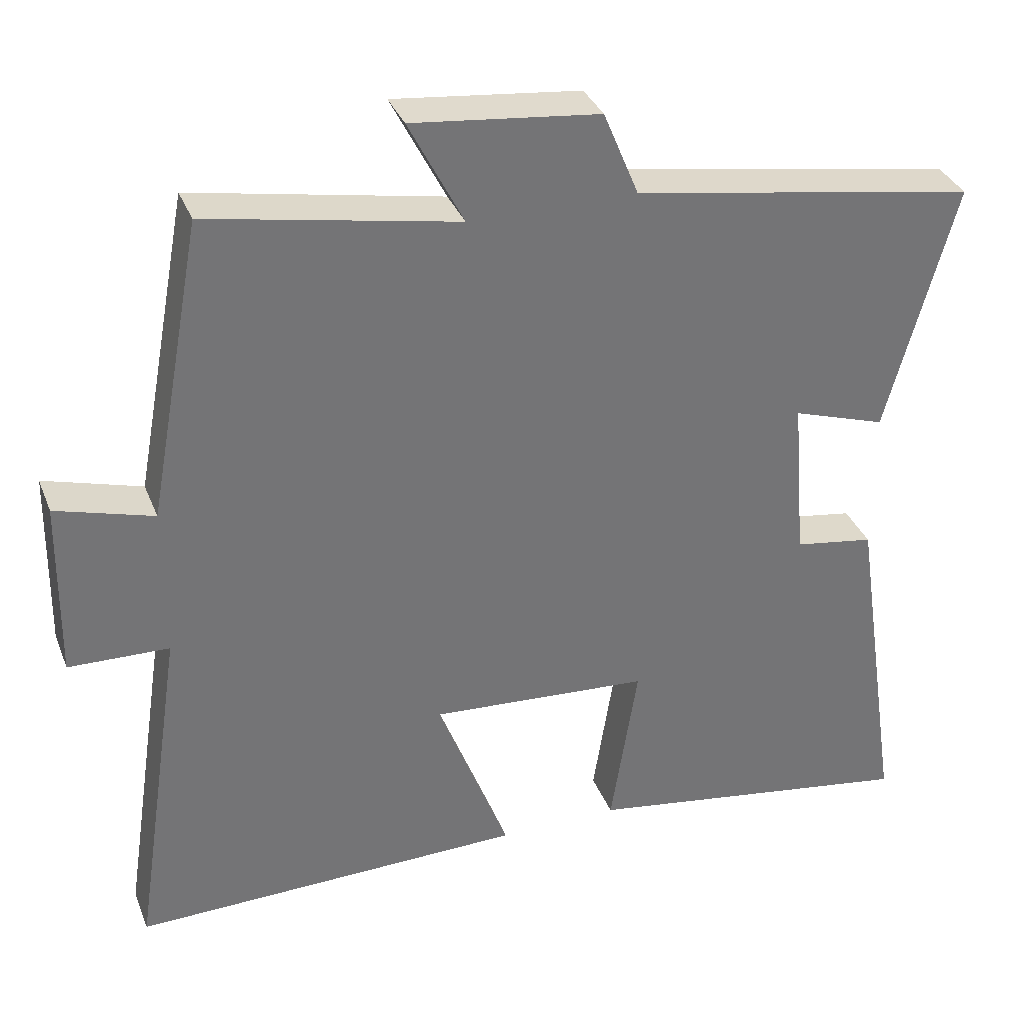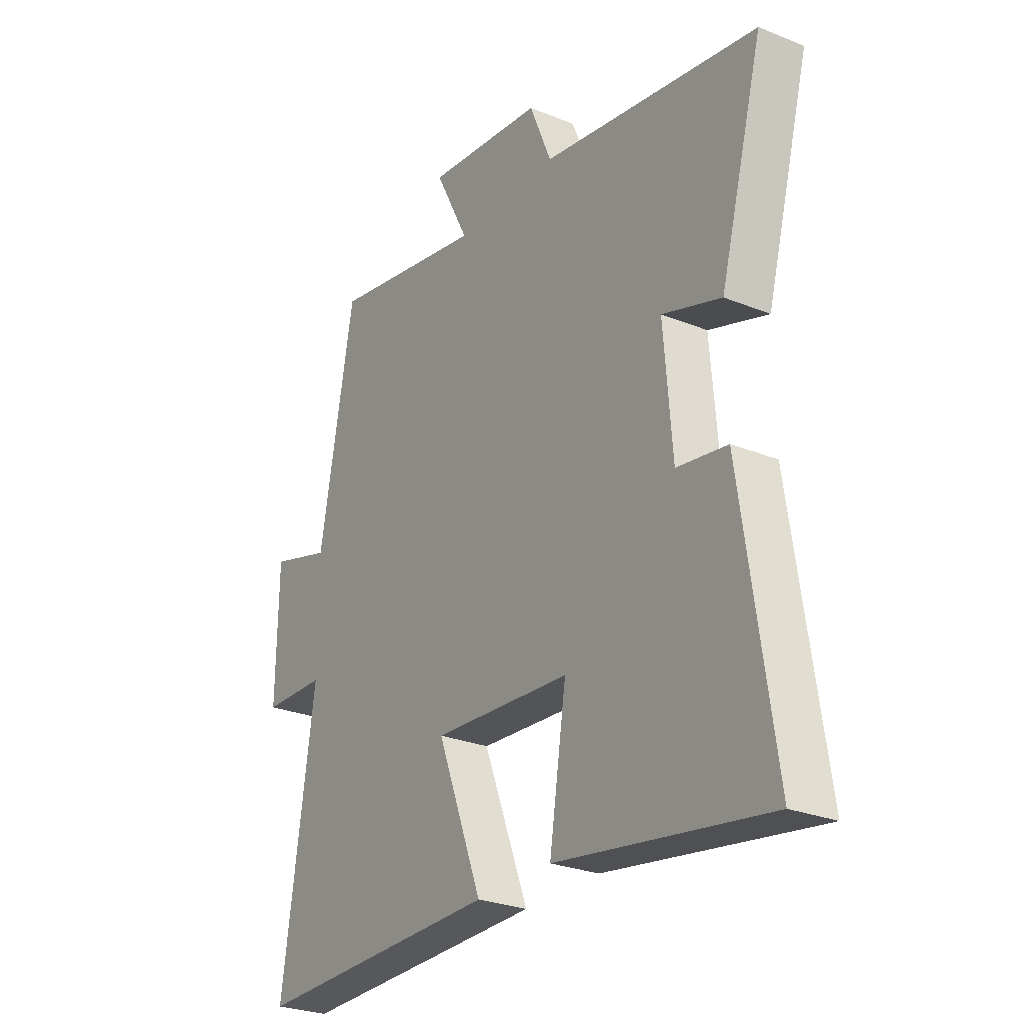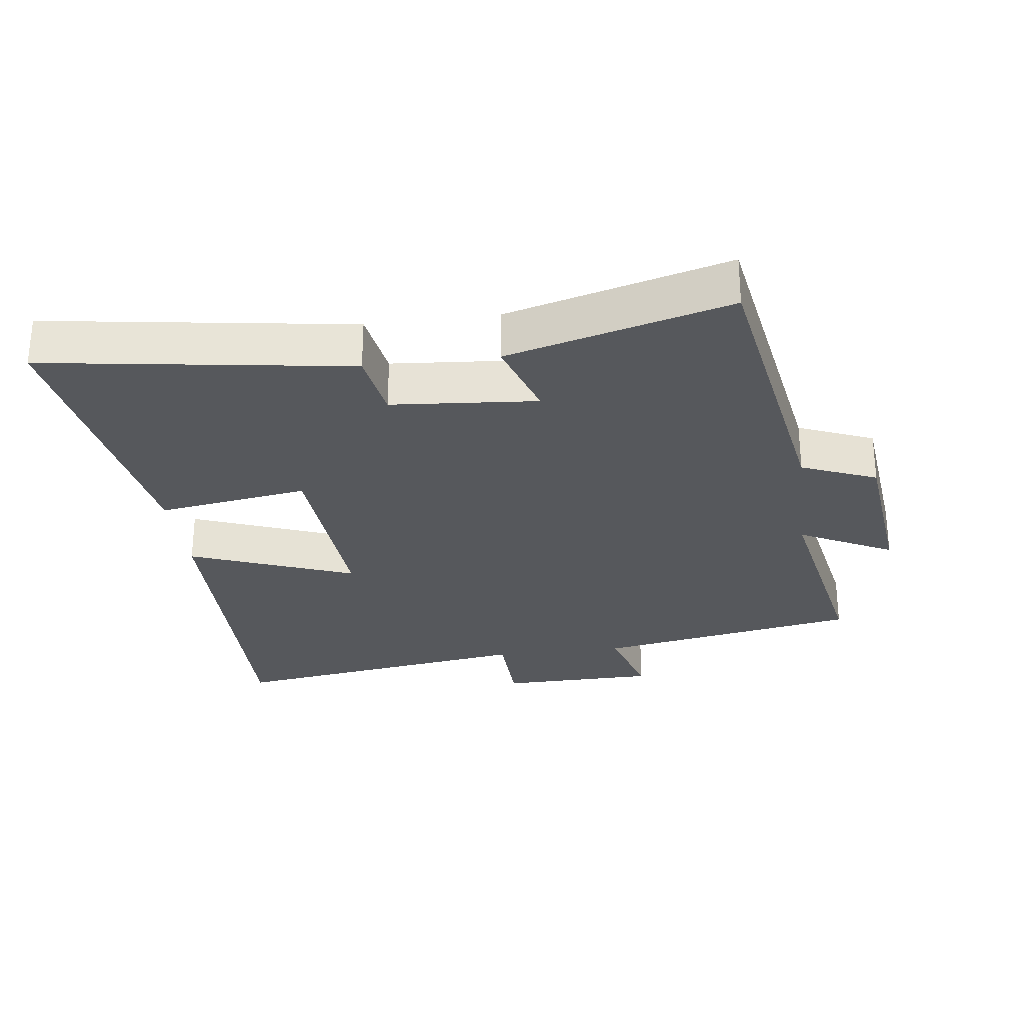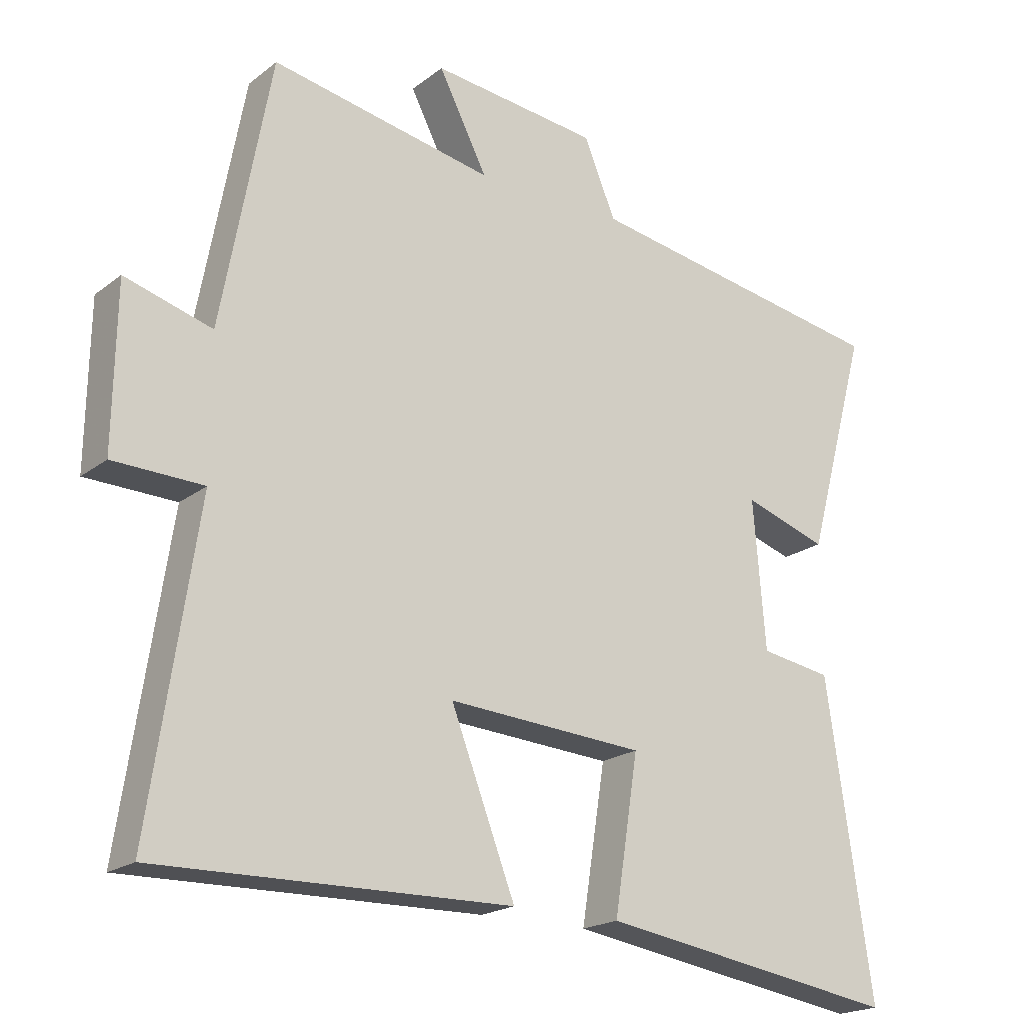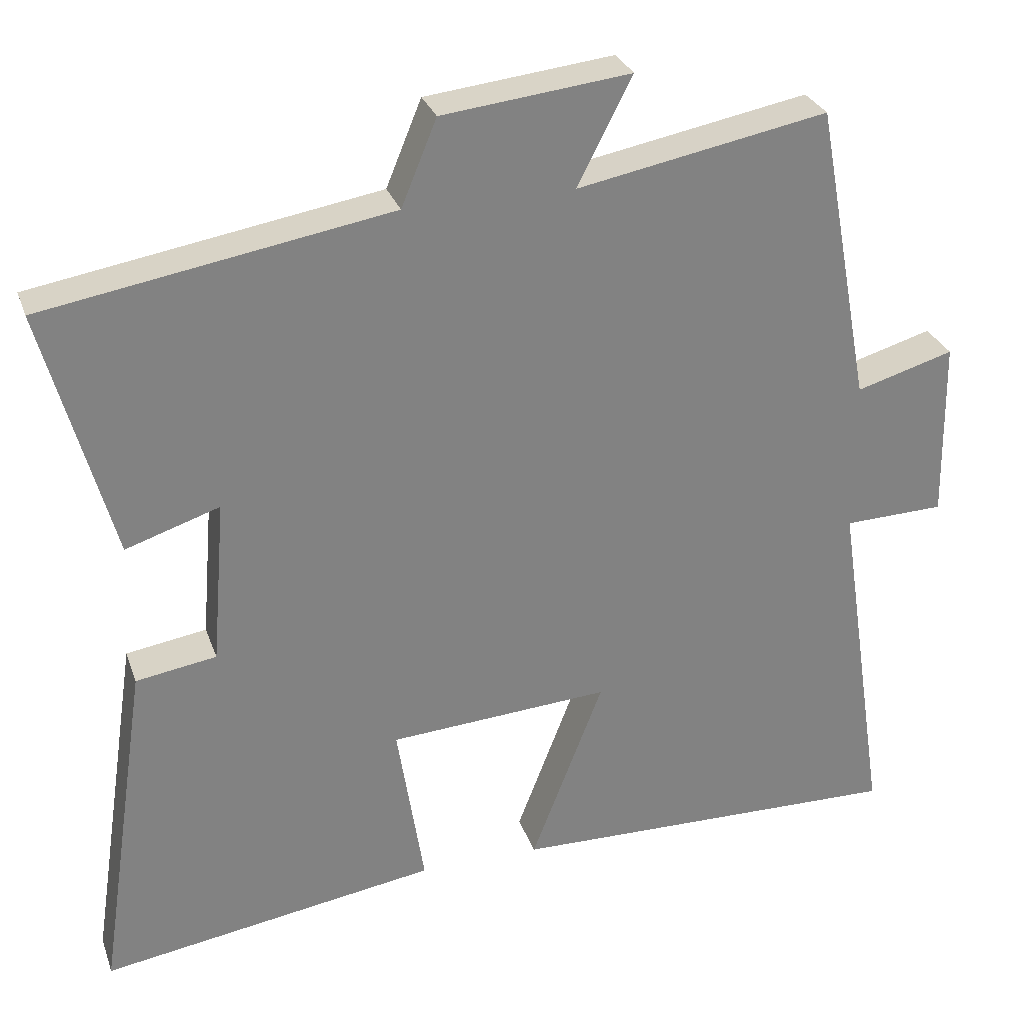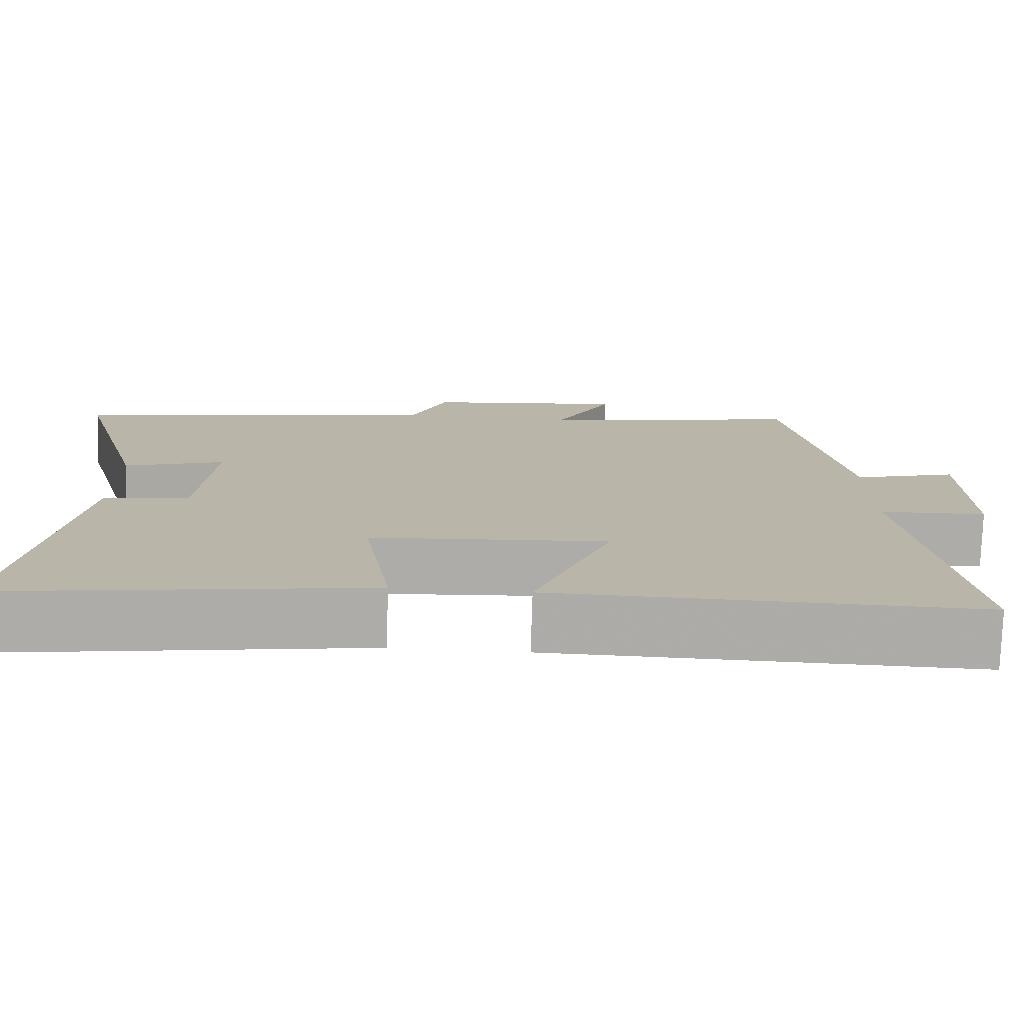
<metadata>
{"format":"obj","ext":"obj","renderer":"f3d","projection":"perspective","resolution":1024,"background":"white","views":[{"elev":34.4,"azim":160.3,"up":"+Z"},{"elev":-26.8,"azim":-122.3,"up":"+Z"},{"elev":-28.1,"azim":-82.7,"up":"+Y"},{"elev":-19.9,"azim":144.0,"up":"+Z"},{"elev":29.1,"azim":-17.4,"up":"+Z"},{"elev":-76.7,"azim":-1.9,"up":"+Z"}]}
</metadata>
<code>
v -0.568 0.07 -0.57
v -0.5 0.07 -0.109
v -0.393 0.07 -0.092
v -0.375 0.07 0.128
v -0.5 0.07 0.087
v -0.592 0.07 0.422
v -0.131 0.07 0.5
v -0.084 0.07 0.614
v 0.166 0.07 0.642
v 0.093 0.07 0.5
v 0.426 0.07 0.563
v 0.5 0.07 0.163
v 0.63 0.07 0.201
v 0.634 0.07 -0.039
v 0.5 0.07 -0.043
v 0.57 0.07 -0.51
v 0.043 0.07 -0.5
v 0.139 0.07 -0.251
v -0.155 0.07 -0.271
v -0.119 0.07 -0.5
v -0.568 0 -0.57
v -0.5 0 -0.109
v -0.393 0 -0.092
v -0.375 0 0.128
v -0.5 0 0.087
v -0.592 0 0.422
v -0.131 0 0.5
v -0.084 0 0.614
v 0.166 0 0.642
v 0.093 0 0.5
v 0.426 0 0.563
v 0.5 0 0.163
v 0.63 0 0.201
v 0.634 0 -0.039
v 0.5 0 -0.043
v 0.57 0 -0.51
v 0.043 0 -0.5
v 0.139 0 -0.251
v -0.155 0 -0.271
v -0.119 0 -0.5
f 1 2 3
f 20 1 3
f 19 20 3
f 18 19 3 4
f 15 16 17 18
f 15 18 4
f 12 13 14 15
f 12 15 4
f 11 12 4
f 10 11 4
f 7 8 9 10
f 6 7 10
f 5 6 10
f 4 5 10
f 23 22 21
f 23 21 40
f 23 40 39
f 24 23 39 38
f 38 37 36 35
f 24 38 35
f 35 34 33 32
f 24 35 32
f 24 32 31
f 24 31 30
f 30 29 28 27
f 30 27 26
f 30 26 25
f 30 25 24
f 1 21 22 2
f 2 22 23 3
f 3 23 24 4
f 4 24 25 5
f 5 25 26 6
f 6 26 27 7
f 7 27 28 8
f 8 28 29 9
f 9 29 30 10
f 10 30 31 11
f 11 31 32 12
f 12 32 33 13
f 13 33 34 14
f 14 34 35 15
f 15 35 36 16
f 16 36 37 17
f 17 37 38 18
f 18 38 39 19
f 19 39 40 20
f 20 40 21 1

</code>
